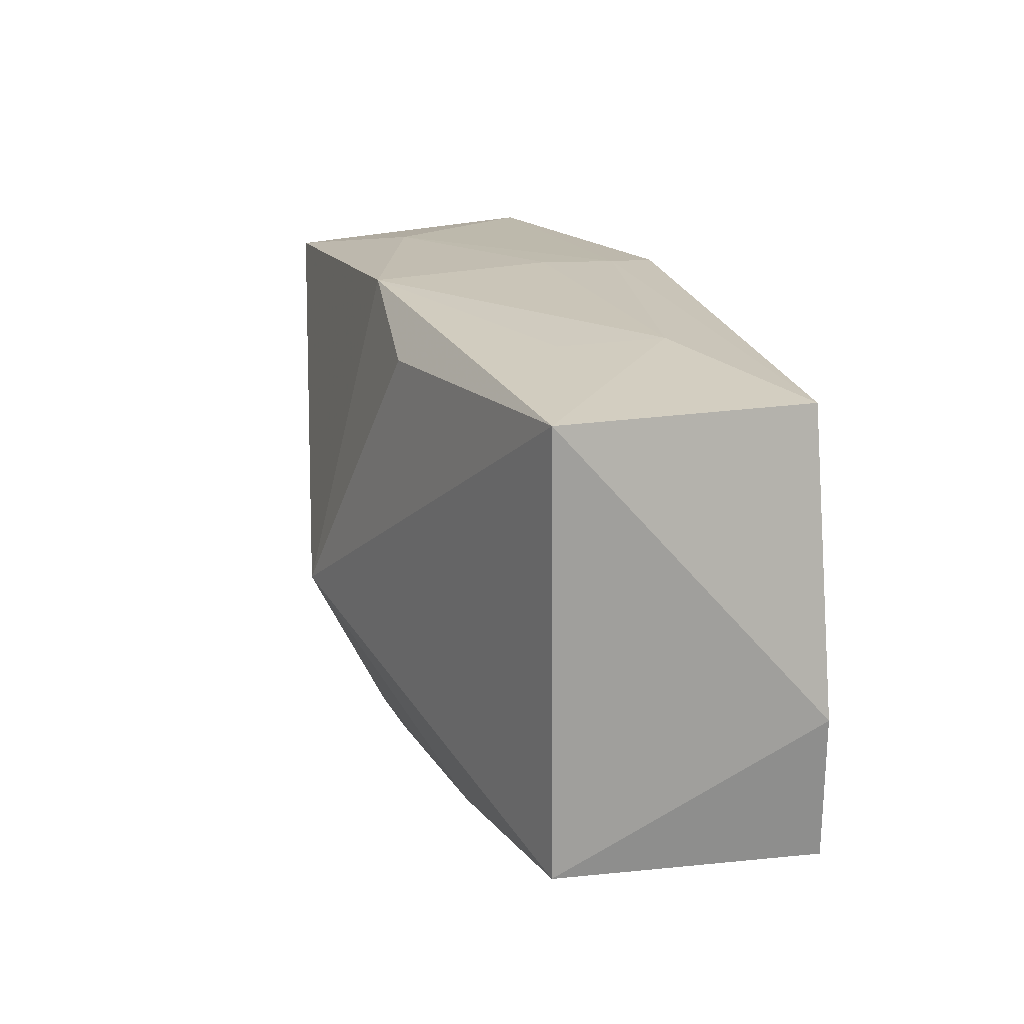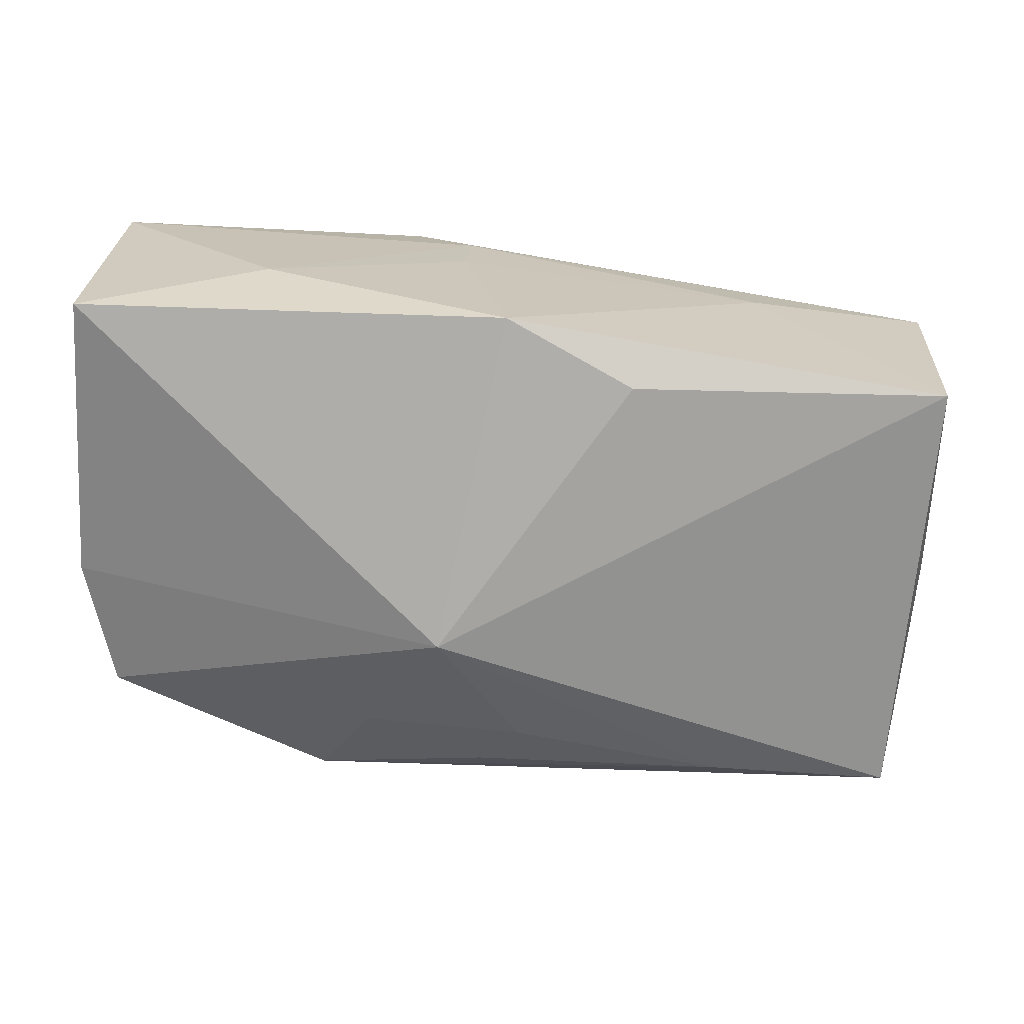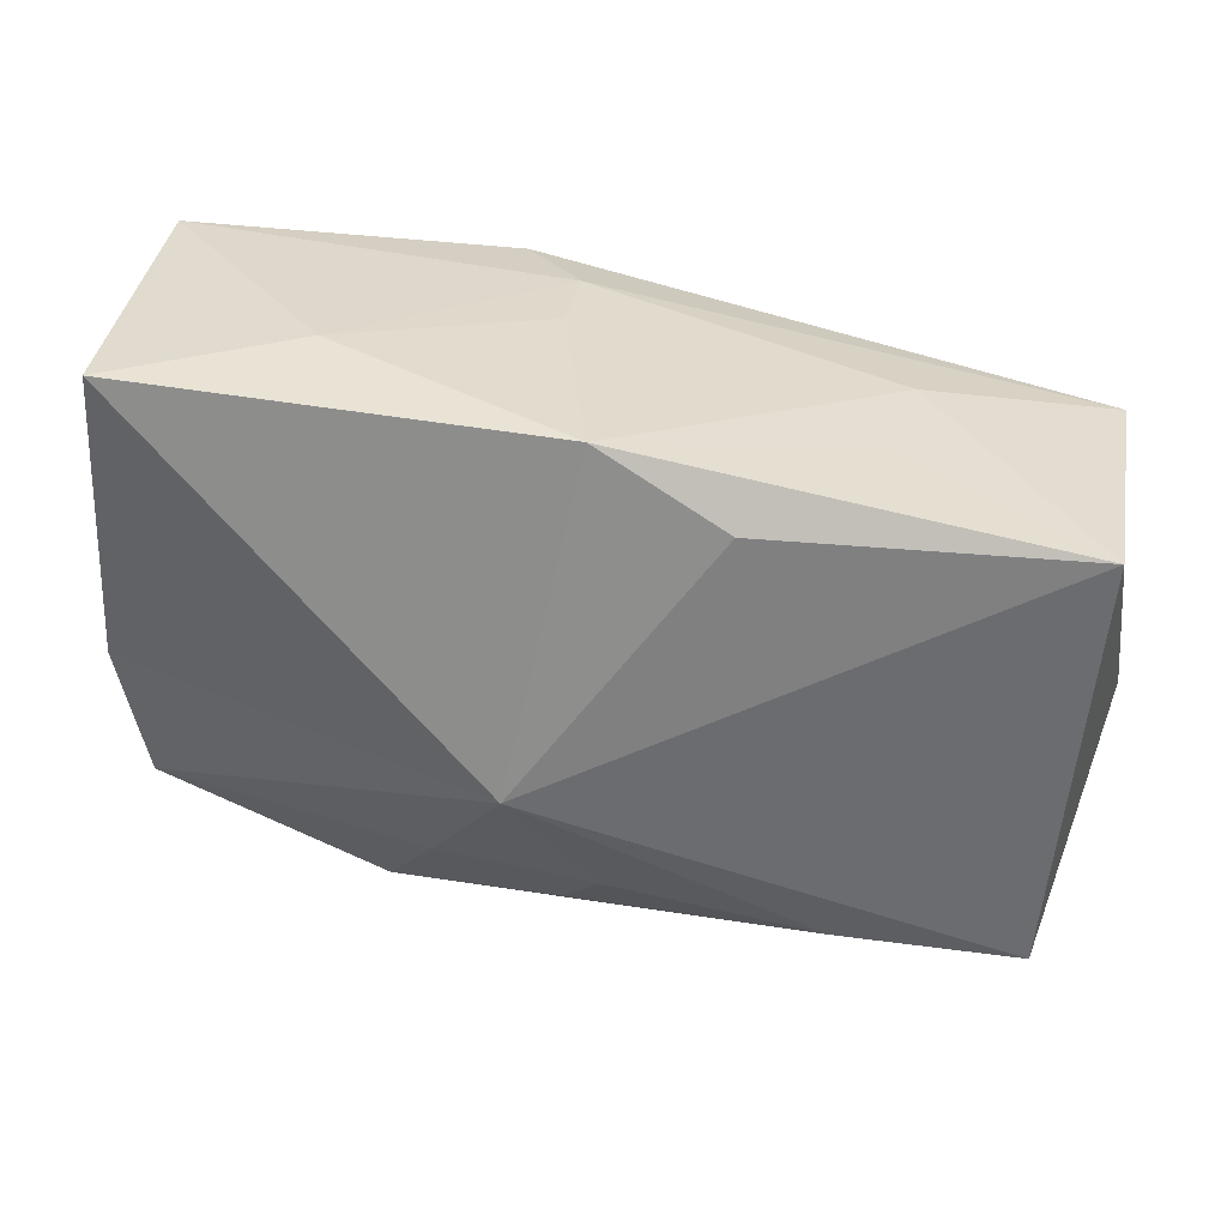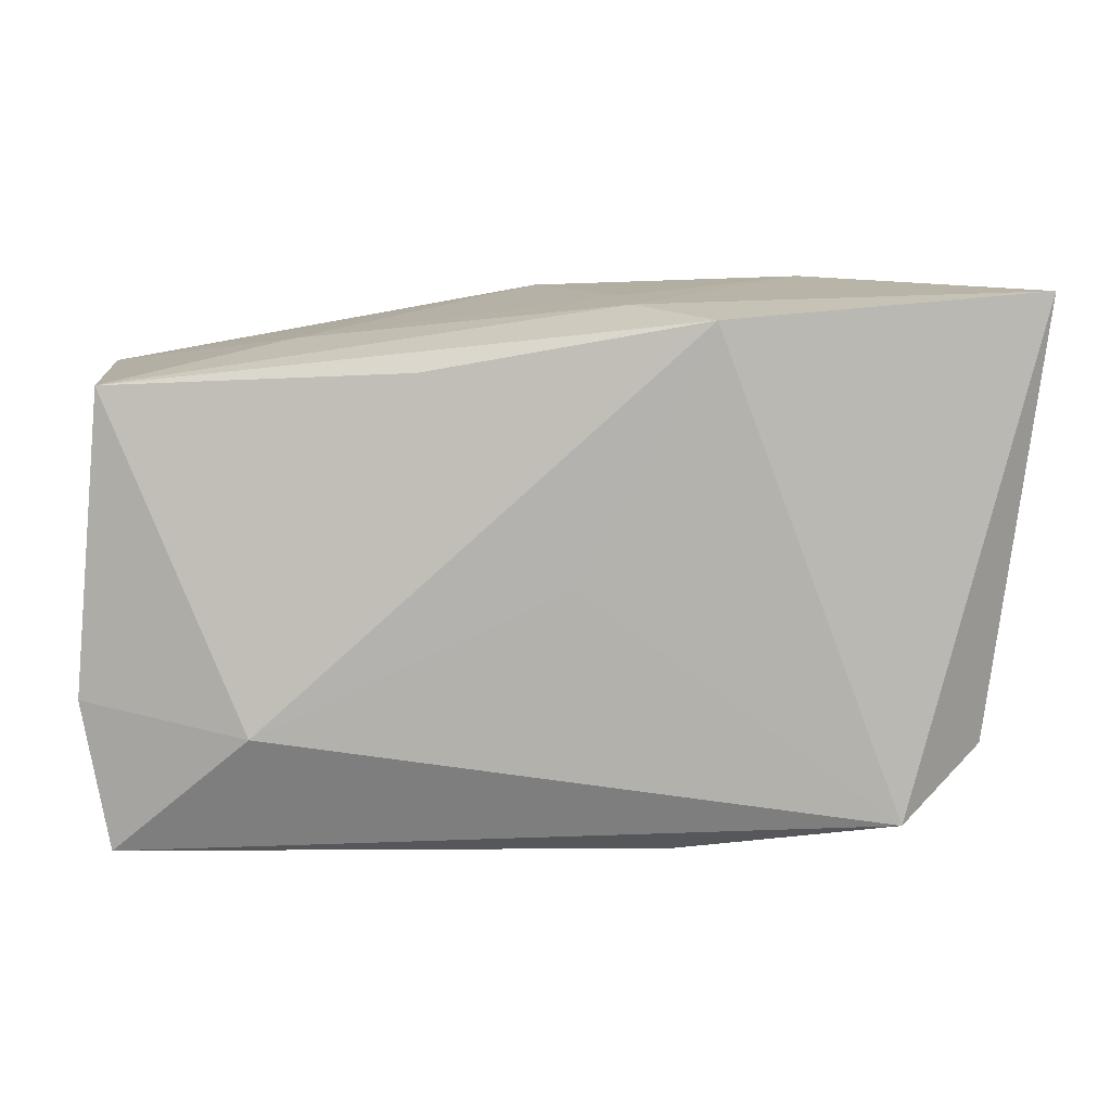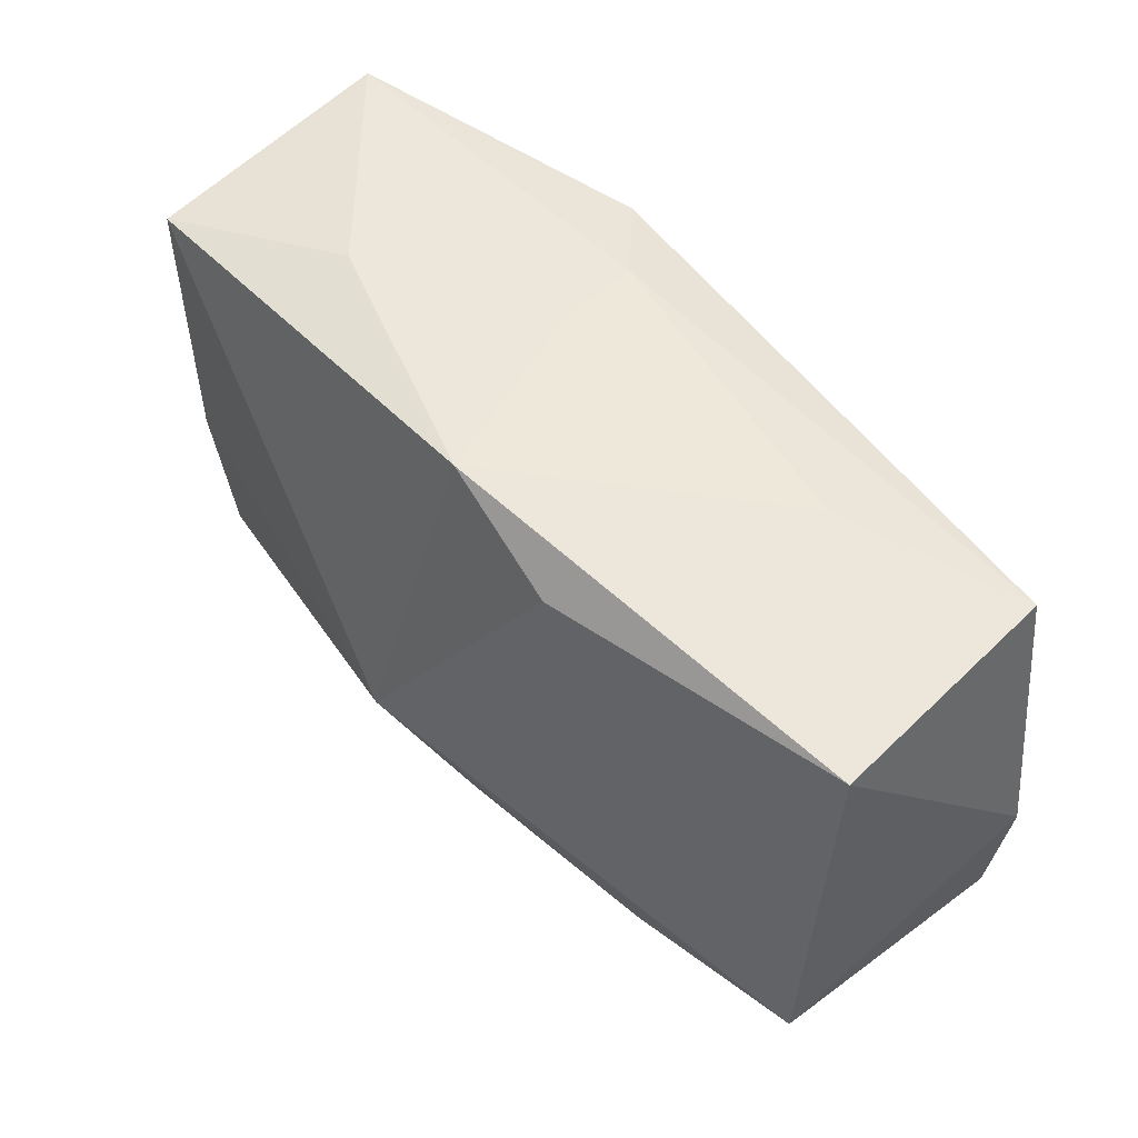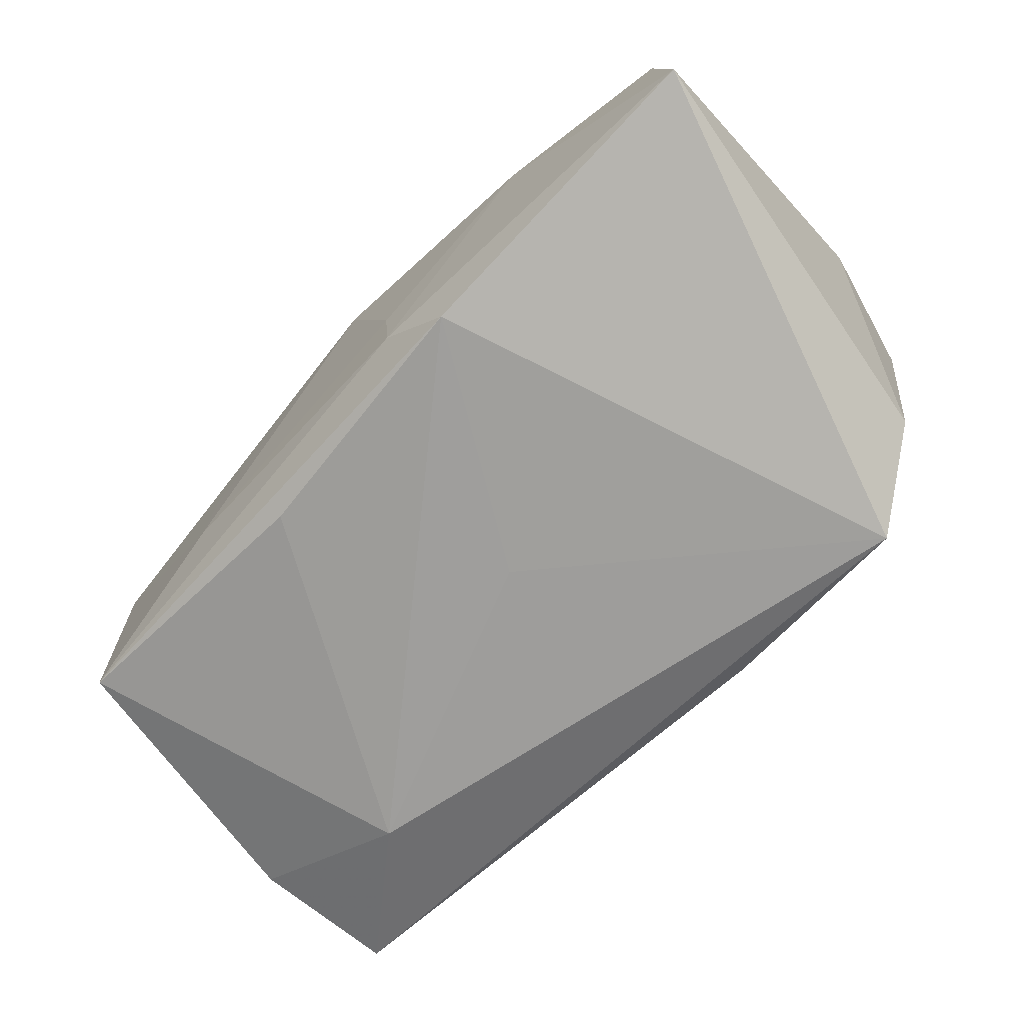
<metadata>
{"format":"obj","ext":"obj","renderer":"f3d","projection":"perspective","resolution":1024,"background":"white","views":[{"elev":13.8,"azim":71.1,"up":"+Y"},{"elev":21.1,"azim":7.3,"up":"+Y"},{"elev":33.1,"azim":13.5,"up":"+Y"},{"elev":10.6,"azim":176.7,"up":"+Y"},{"elev":48.1,"azim":46.1,"up":"+Y"},{"elev":-70.9,"azim":-138.1,"up":"+Z"}]}
</metadata>
<code>
v -0.02597 -0.01917 -0.01591
v 0.005072 -0.02286 0.003251
v -0.03345 -0.01398 -0.0102
v -0.0009565 -0.02059 0.01202
v -0.03549 -0.01545 0.01014
v -0.003391 -0.005918 0.02001
v -0.03618 0.02122 0.01219
v 0.02229 0.01874 0.005383
v 0.03548 -0.02103 0.01045
v 0.03716 -0.02135 -0.01202
v -0.01057 0.02122 -0.0163
v 0.02222 0.01897 -0.004014
v -0.01094 -0.0163 0.0138
v -0.004581 0.02199 -0.009954
v -0.004148 0.02222 -0.002943
v 0.0203 -0.01984 0.0126
v 0.02568 -0.01118 -0.0163
v -0.007985 -0.02196 -0.01202
v -0.02031 0.02323 0.005899
v 0.001907 0.02201 0.01469
v 0.01265 0.01666 0.01593
v 0.01235 0.01714 -0.01431
v -0.02392 -0.02085 -0.005743
v -0.03802 0.023 -0.01121
v -0.03802 -0.004268 0.01051
v -0.01633 -0.02368 0.008753
v 0.00291 -0.01623 0.01501
v 0.03951 -0.009095 -0.01113
v 0.03739 0.0159 -0.01022
v 0.0003992 0.0004769 -0.0163
v 0.03861 0.01575 0.01175
f 9 31 6
f 28 31 9
f 29 31 28
f 20 7 6
f 20 19 7
f 30 1 11
f 2 9 26
f 28 9 10
f 9 2 10
f 10 2 26
f 6 5 13
f 13 5 26
f 13 27 6
f 6 7 25
f 25 5 6
f 26 5 23
f 23 5 1
f 7 19 24
f 11 1 24
f 24 25 7
f 6 31 21
f 21 20 6
f 31 20 21
f 31 29 12
f 11 24 14
f 14 24 19
f 14 29 11
f 14 12 29
f 11 29 22
f 26 9 16
f 16 9 6
f 6 27 16
f 18 10 26
f 1 10 18
f 26 23 18
f 18 23 1
f 1 5 3
f 3 24 1
f 5 25 3
f 25 24 3
f 8 20 31
f 31 12 8
f 8 12 20
f 19 20 15
f 15 14 19
f 20 12 15
f 12 14 15
f 1 30 17
f 17 10 1
f 17 30 11
f 11 22 17
f 28 10 17
f 17 29 28
f 17 22 29
f 26 16 4
f 4 16 27
f 4 13 26
f 27 13 4

</code>
